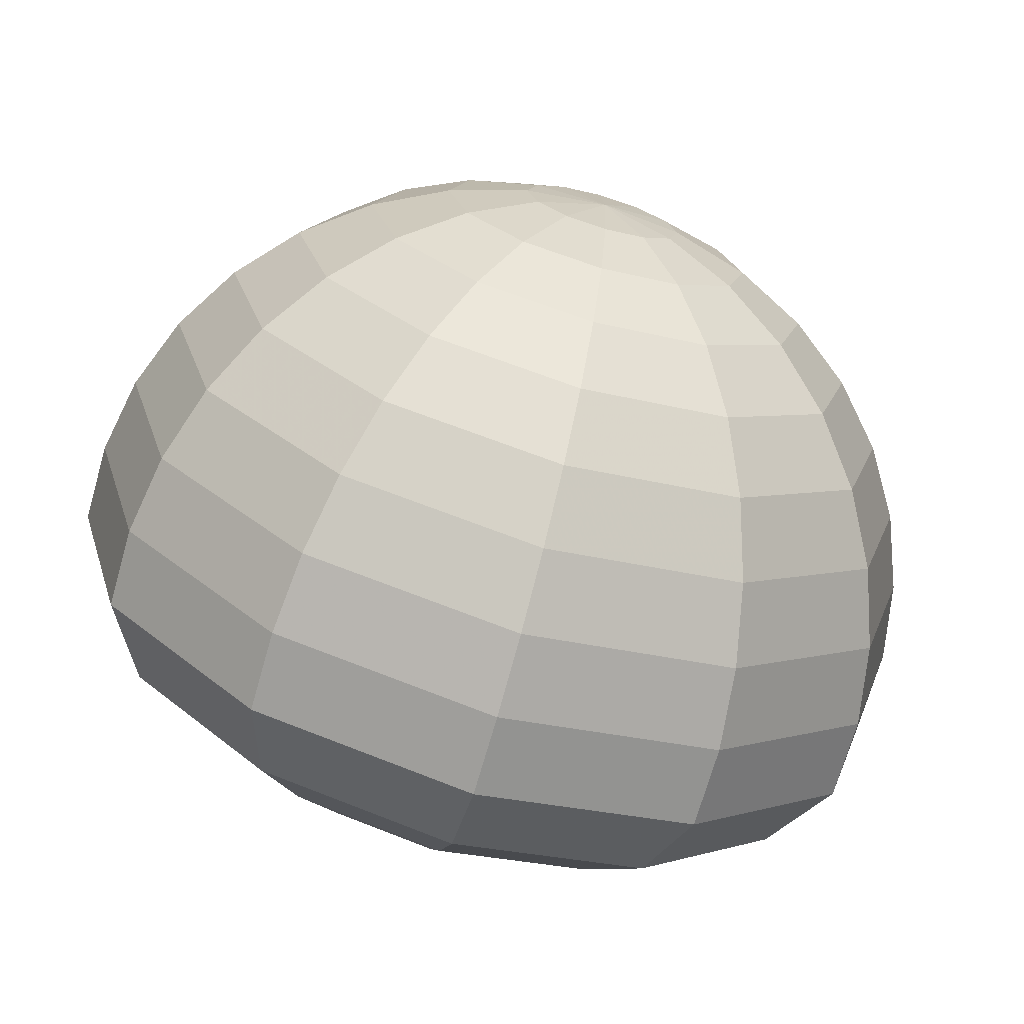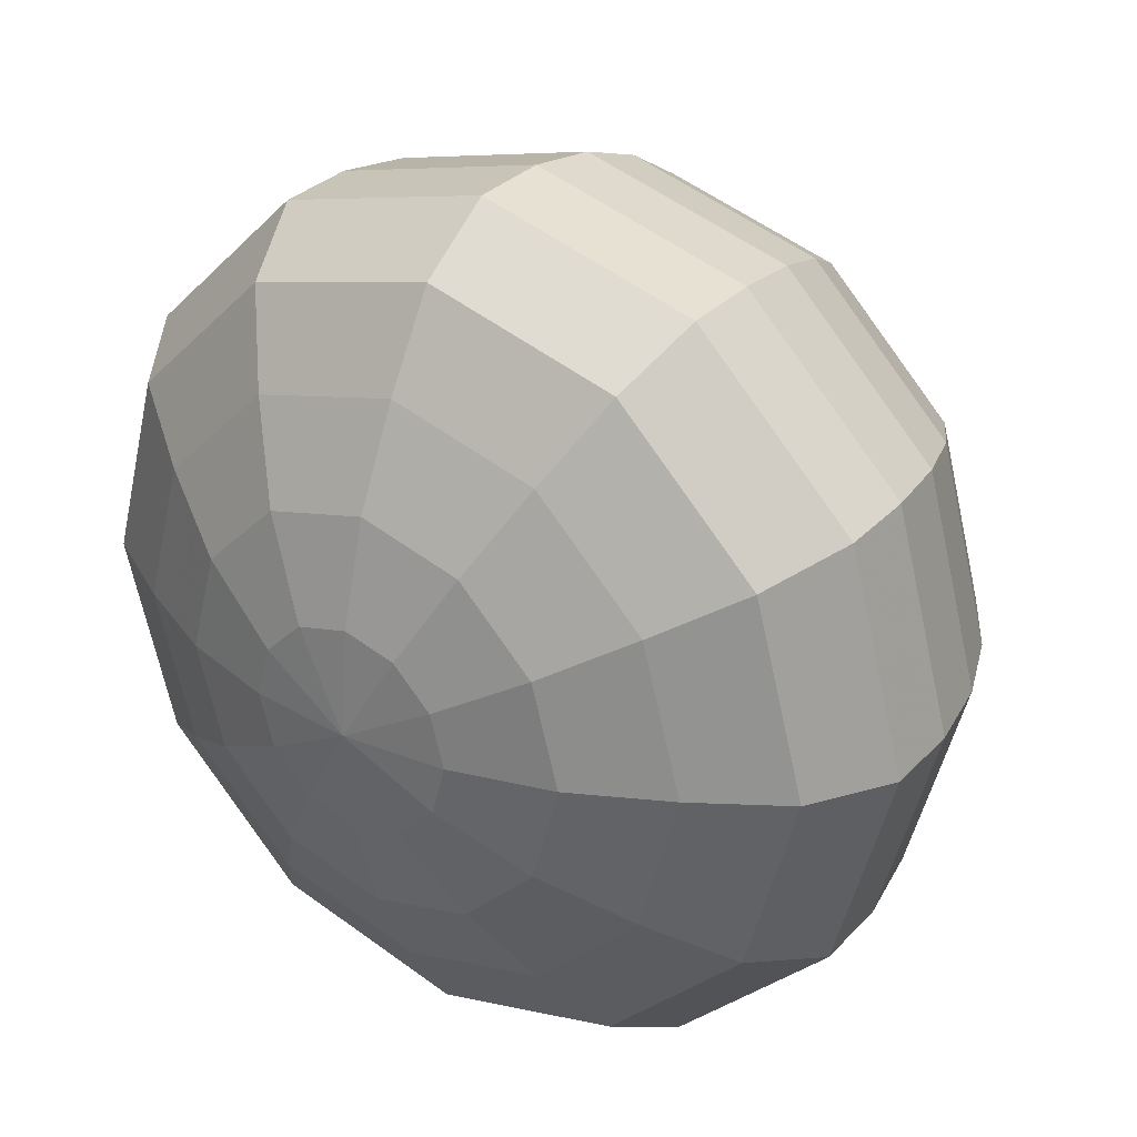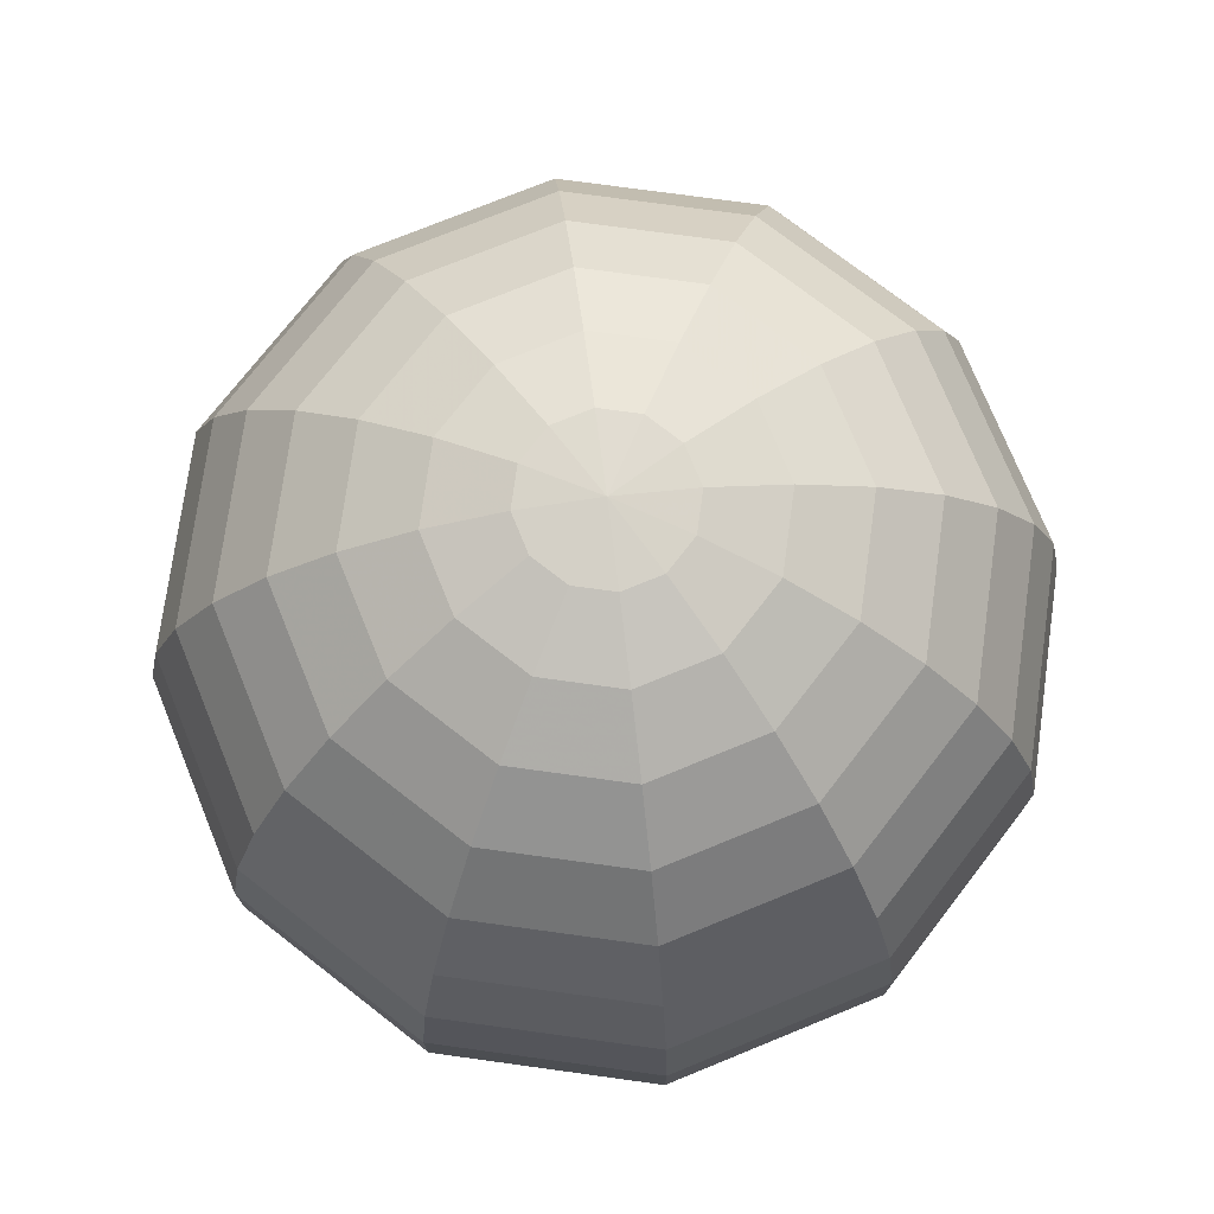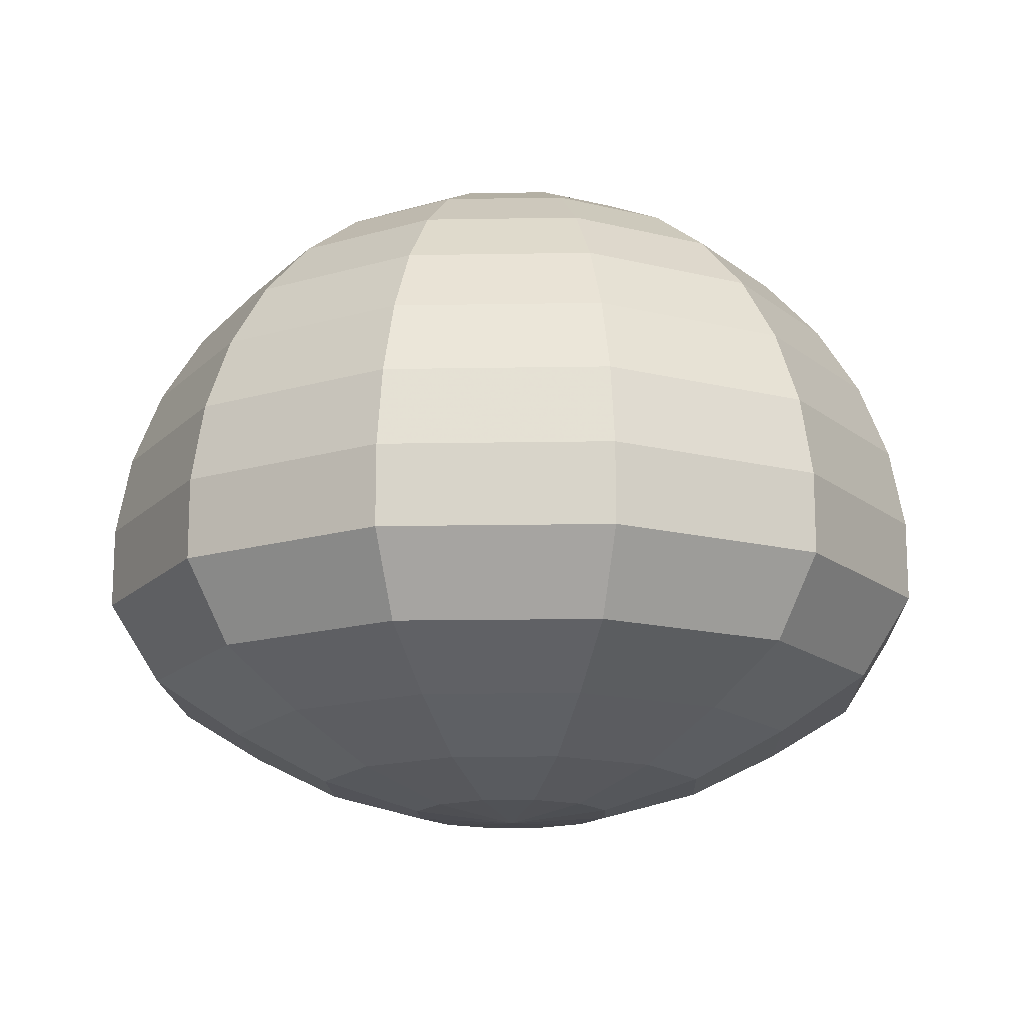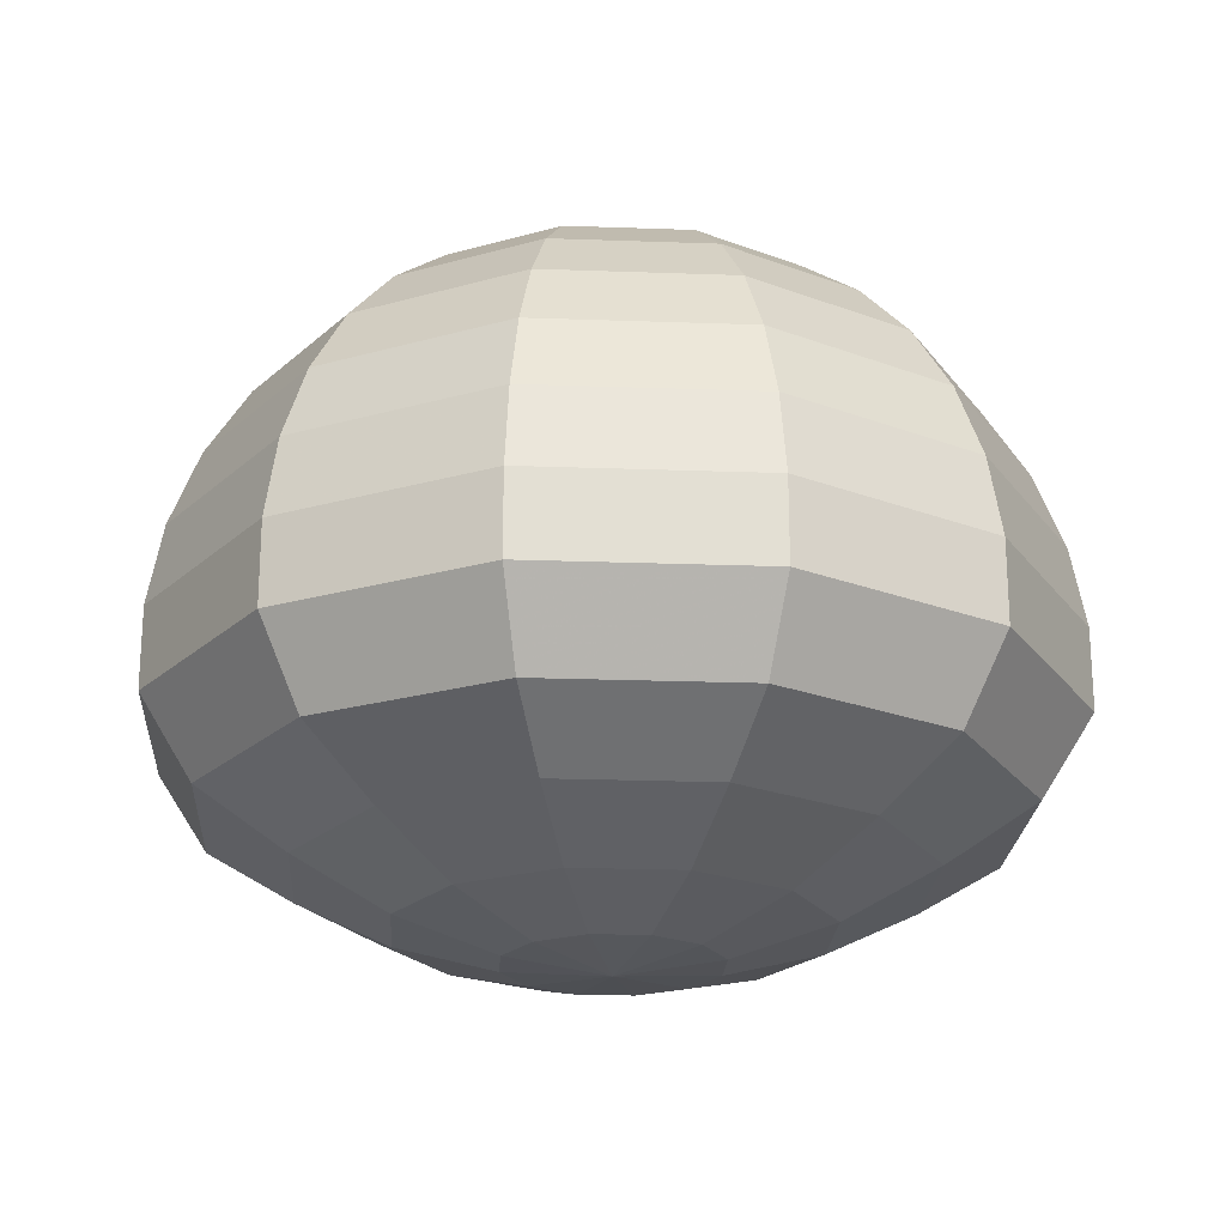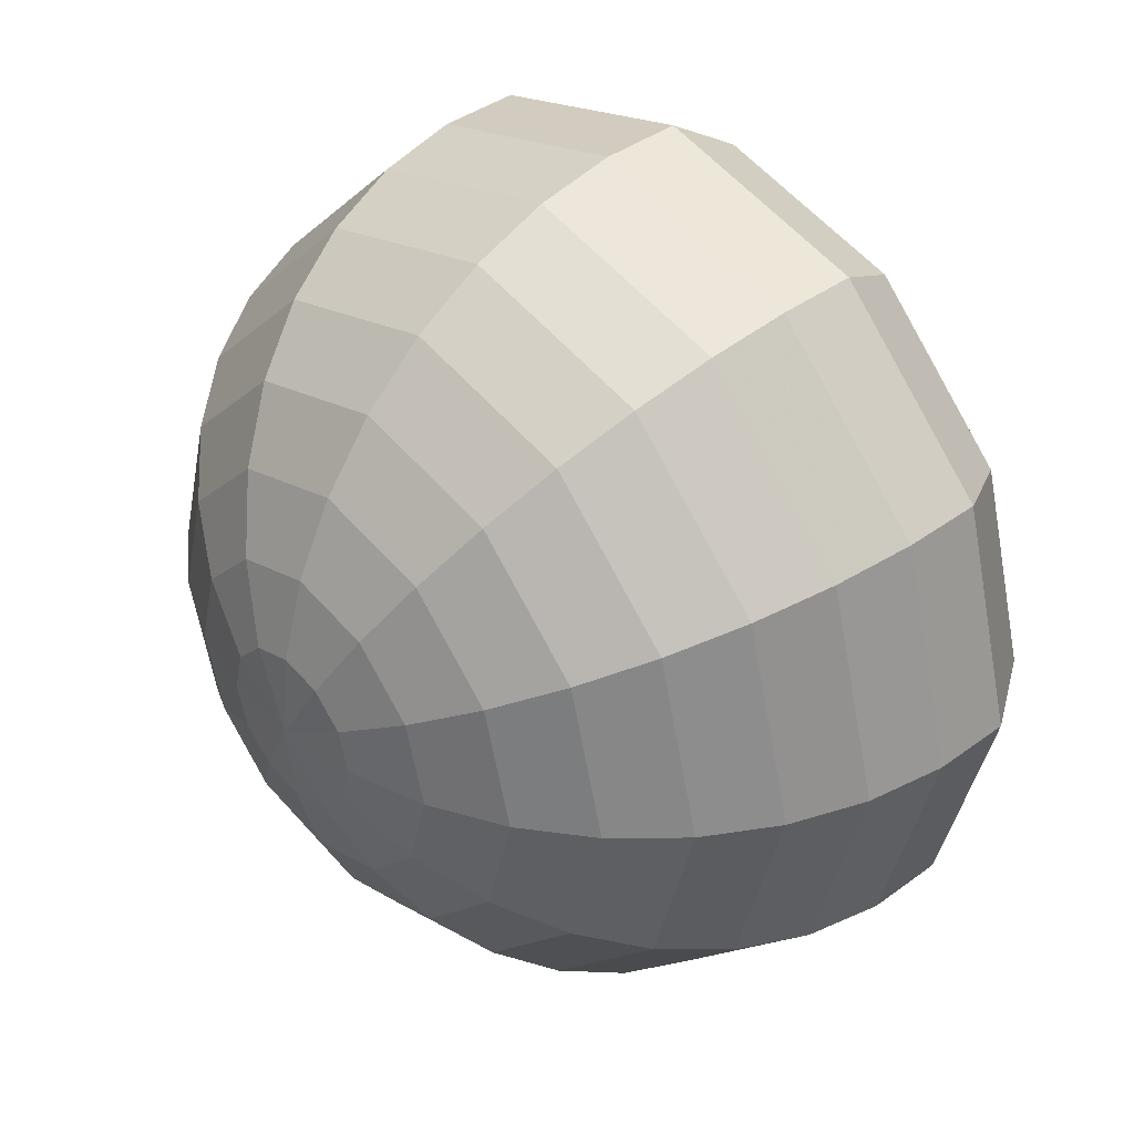
<metadata>
{"format":"obj","ext":"obj","renderer":"f3d","projection":"perspective","resolution":1024,"background":"white","views":[{"elev":-70.8,"azim":164.1,"up":"+Z"},{"elev":31.0,"azim":34.7,"up":"+Z"},{"elev":74.8,"azim":52.8,"up":"+Y"},{"elev":-15.6,"azim":-12.9,"up":"+Y"},{"elev":-22.3,"azim":41.4,"up":"+Y"},{"elev":38.7,"azim":-133.0,"up":"+Z"}]}
</metadata>
<code>
v 0 64.8 0
v 0 64.36 4.756
v -2.378 64.36 4.119
v -4.119 64.36 2.378
v -4.756 64.36 0
v -4.119 64.36 -2.378
v -2.378 64.36 -4.119
v 0 64.36 -4.756
v 2.378 64.36 -4.119
v 4.119 64.36 -2.378
v 4.756 64.36 0
v 4.119 64.36 2.378
v 2.378 64.36 4.119
v 0 63.06 9.351
v -4.675 63.06 8.098
v -8.098 63.06 4.675
v -9.351 63.06 0
v -8.098 63.06 -4.675
v -4.675 63.06 -8.098
v 0 63.06 -9.351
v 4.675 63.06 -8.098
v 8.098 63.06 -4.675
v 9.351 63.06 0
v 8.098 63.06 4.675
v 4.675 63.06 8.098
v 0 60.93 13.63
v -6.813 60.93 11.8
v -11.8 60.93 6.813
v -13.63 60.93 0
v -11.8 60.93 -6.813
v -6.813 60.93 -11.8
v 0 60.93 -13.63
v 6.813 60.93 -11.8
v 11.8 60.93 -6.813
v 13.63 60.93 0
v 11.8 60.93 6.813
v 6.813 60.93 11.8
v 0 58.05 17.44
v -8.719 58.05 15.1
v -15.1 58.05 8.719
v -17.44 58.05 0
v -15.1 58.05 -8.719
v -8.719 58.05 -15.1
v 0 58.05 -17.44
v 8.719 58.05 -15.1
v 15.1 58.05 -8.719
v 17.44 58.05 0
v 15.1 58.05 8.719
v 8.719 58.05 15.1
v 0 54.52 20.66
v -10.33 54.52 17.89
v -17.89 54.52 10.33
v -20.66 54.52 0
v -17.89 54.52 -10.33
v -10.33 54.52 -17.89
v 0 54.52 -20.66
v 10.33 54.52 -17.89
v 17.89 54.52 -10.33
v 20.66 54.52 0
v 17.89 54.52 10.33
v 10.33 54.52 17.89
v 0 50.46 23.17
v -11.59 50.46 20.07
v -20.07 50.46 11.59
v -23.17 50.46 0
v -20.07 50.46 -11.59
v -11.59 50.46 -20.07
v 0 50.46 -23.17
v 11.59 50.46 -20.07
v 20.07 50.46 -11.59
v 23.17 50.46 0
v 20.07 50.46 11.59
v 11.59 50.46 20.07
v 0 46 24.9
v -12.45 46 21.56
v -21.56 46 12.45
v -24.9 46 0
v -21.56 46 -12.45
v -12.45 46 -21.56
v 0 46 -24.9
v 12.45 46 -21.56
v 21.56 46 -12.45
v 24.9 46 0
v 21.56 46 12.45
v 12.45 46 21.56
v 0 41.31 25.77
v -12.89 41.31 22.32
v -22.32 41.31 12.89
v -25.77 41.31 0
v -22.32 41.31 -12.89
v -12.89 41.31 -22.32
v 0 41.31 -25.77
v 12.89 41.31 -22.32
v 22.32 41.31 -12.89
v 25.77 41.31 0
v 22.32 41.31 12.89
v 12.89 41.31 22.32
v 0 36.53 25.77
v -12.89 36.53 22.32
v -22.32 36.53 12.89
v -25.77 36.53 0
v -22.32 36.53 -12.89
v -12.89 36.53 -22.32
v 0 36.53 -25.77
v 12.89 36.53 -22.32
v 22.32 36.53 -12.89
v 25.77 36.53 0
v 22.32 36.53 12.89
v 12.89 36.53 22.32
v 0 31.84 22.76
v -11.38 31.84 19.71
v -19.71 31.84 11.38
v -22.76 31.84 0
v -19.71 31.84 -11.38
v -11.38 31.84 -19.71
v 0 31.84 -22.76
v 11.38 31.84 -19.71
v 19.71 31.84 -11.38
v 22.76 31.84 0
v 19.71 31.84 11.38
v 11.38 31.84 19.71
v -0.0089 28.65 17.59
v -8.796 28.65 15.23
v -15.23 28.65 8.801
v -17.58 28.65 0.0144
v -15.23 28.65 -8.772
v -8.796 28.65 -15.2
v -0.0089 28.65 -17.56
v 8.778 28.65 -15.2
v 15.21 28.65 -8.772
v 17.56 28.65 0.0144
v 15.21 28.65 8.801
v 8.778 28.65 15.23
v -0.0089 25.9 12.07
v -6.038 25.9 10.46
v -10.45 25.9 6.044
v -12.07 25.9 0.0144
v -10.45 25.9 -6.015
v -6.038 25.9 -10.43
v -0.0089 25.9 -12.04
v 6.021 25.9 -10.43
v 10.43 25.9 -6.015
v 12.05 25.9 0.0144
v 10.43 25.9 6.044
v 6.021 25.9 10.46
v -0.0089 24.22 6.148
v -3.076 24.22 5.327
v -5.321 24.22 3.081
v -6.143 24.22 0.0144
v -5.321 24.22 -3.053
v -3.076 24.22 -5.298
v -0.0089 24.22 -6.12
v 3.058 24.22 -5.298
v 5.303 24.22 -3.053
v 6.125 24.22 0.0144
v 5.303 24.22 3.081
v 3.058 24.22 5.327
v -0.0089 23.65 0.0144
f 1 3 2
f 1 4 3
f 1 5 4
f 1 6 5
f 1 7 6
f 1 8 7
f 1 9 8
f 1 10 9
f 1 11 10
f 1 12 11
f 1 13 12
f 1 2 13
f 2 3 15 14
f 3 4 16 15
f 4 5 17 16
f 5 6 18 17
f 6 7 19 18
f 7 8 20 19
f 8 9 21 20
f 9 10 22 21
f 10 11 23 22
f 11 12 24 23
f 12 13 25 24
f 13 2 14 25
f 14 15 27 26
f 15 16 28 27
f 16 17 29 28
f 17 18 30 29
f 18 19 31 30
f 19 20 32 31
f 20 21 33 32
f 21 22 34 33
f 22 23 35 34
f 23 24 36 35
f 24 25 37 36
f 25 14 26 37
f 26 27 39 38
f 27 28 40 39
f 28 29 41 40
f 29 30 42 41
f 30 31 43 42
f 31 32 44 43
f 32 33 45 44
f 33 34 46 45
f 34 35 47 46
f 35 36 48 47
f 36 37 49 48
f 37 26 38 49
f 38 39 51 50
f 39 40 52 51
f 40 41 53 52
f 41 42 54 53
f 42 43 55 54
f 43 44 56 55
f 44 45 57 56
f 45 46 58 57
f 46 47 59 58
f 47 48 60 59
f 48 49 61 60
f 49 38 50 61
f 50 51 63 62
f 51 52 64 63
f 52 53 65 64
f 53 54 66 65
f 54 55 67 66
f 55 56 68 67
f 56 57 69 68
f 57 58 70 69
f 58 59 71 70
f 59 60 72 71
f 60 61 73 72
f 61 50 62 73
f 62 63 75 74
f 63 64 76 75
f 64 65 77 76
f 65 66 78 77
f 66 67 79 78
f 67 68 80 79
f 68 69 81 80
f 69 70 82 81
f 70 71 83 82
f 71 72 84 83
f 72 73 85 84
f 73 62 74 85
f 74 75 87 86
f 75 76 88 87
f 76 77 89 88
f 77 78 90 89
f 78 79 91 90
f 79 80 92 91
f 80 81 93 92
f 81 82 94 93
f 82 83 95 94
f 83 84 96 95
f 84 85 97 96
f 85 74 86 97
f 86 87 99 98
f 87 88 100 99
f 88 89 101 100
f 89 90 102 101
f 90 91 103 102
f 91 92 104 103
f 92 93 105 104
f 93 94 106 105
f 94 95 107 106
f 95 96 108 107
f 96 97 109 108
f 97 86 98 109
f 98 99 111 110
f 99 100 112 111
f 100 101 113 112
f 101 102 114 113
f 102 103 115 114
f 103 104 116 115
f 104 105 117 116
f 105 106 118 117
f 106 107 119 118
f 107 108 120 119
f 108 109 121 120
f 109 98 110 121
f 122 123 135 134
f 123 124 136 135
f 124 125 137 136
f 125 126 138 137
f 126 127 139 138
f 127 128 140 139
f 128 129 141 140
f 129 130 142 141
f 130 131 143 142
f 131 132 144 143
f 132 133 145 144
f 133 122 134 145
f 134 135 147 146
f 135 136 148 147
f 136 137 149 148
f 137 138 150 149
f 138 139 151 150
f 139 140 152 151
f 140 141 153 152
f 141 142 154 153
f 142 143 155 154
f 143 144 156 155
f 144 145 157 156
f 145 134 146 157
f 146 147 158
f 147 148 158
f 148 149 158
f 149 150 158
f 150 151 158
f 151 152 158
f 152 153 158
f 153 154 158
f 154 155 158
f 155 156 158
f 156 157 158
f 157 146 158
f 129 117 118 130
f 130 118 119 131
f 131 119 120 132
f 132 120 121 133
f 133 121 110 122
f 122 110 111 123
f 123 111 112 124
f 124 112 113 125
f 125 113 114 126
f 126 114 115 127
f 127 115 116 128
f 128 116 117 129

</code>
